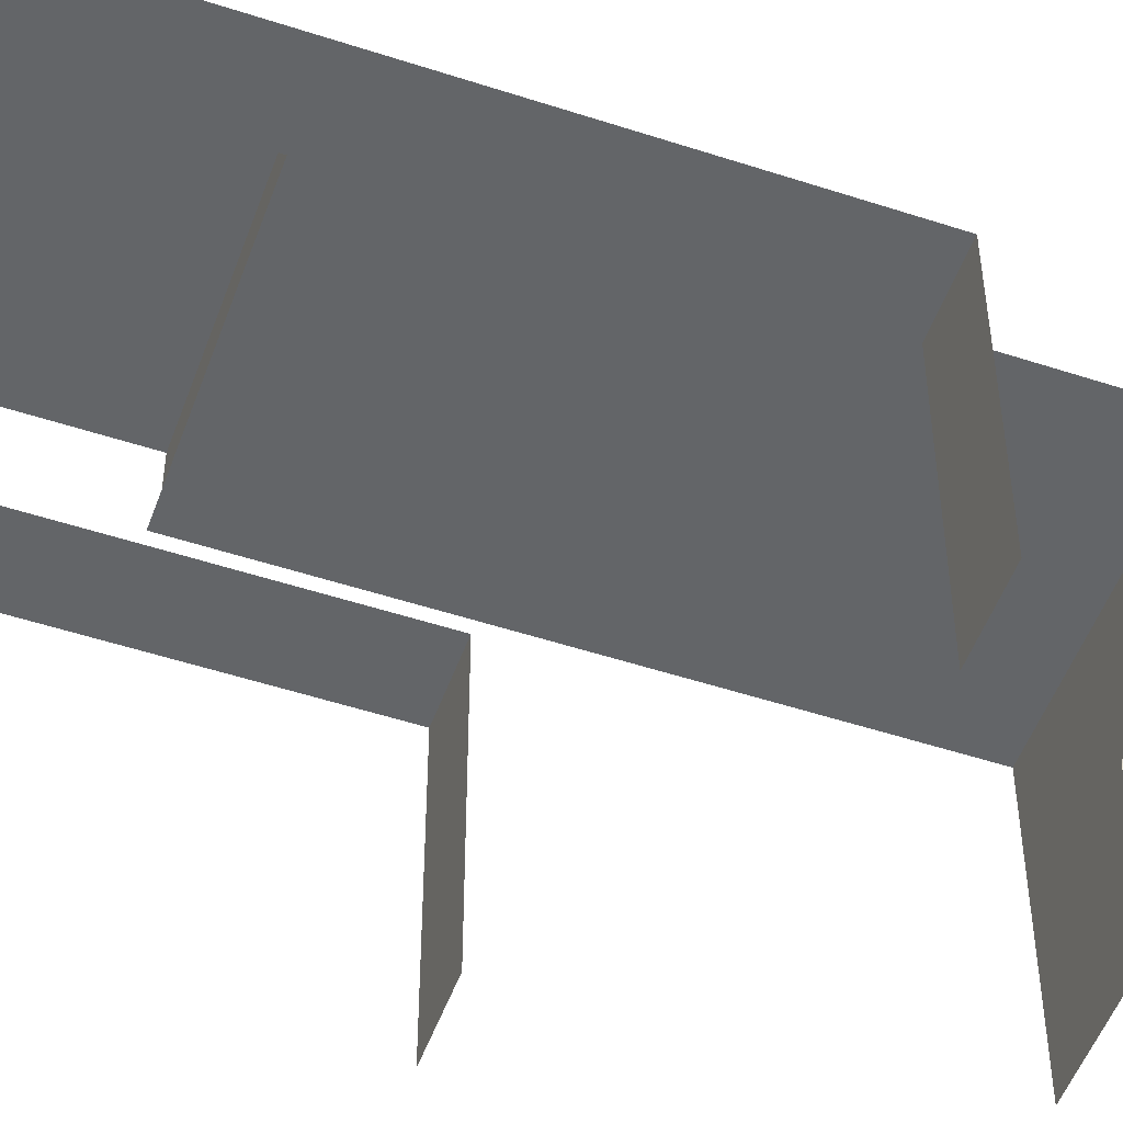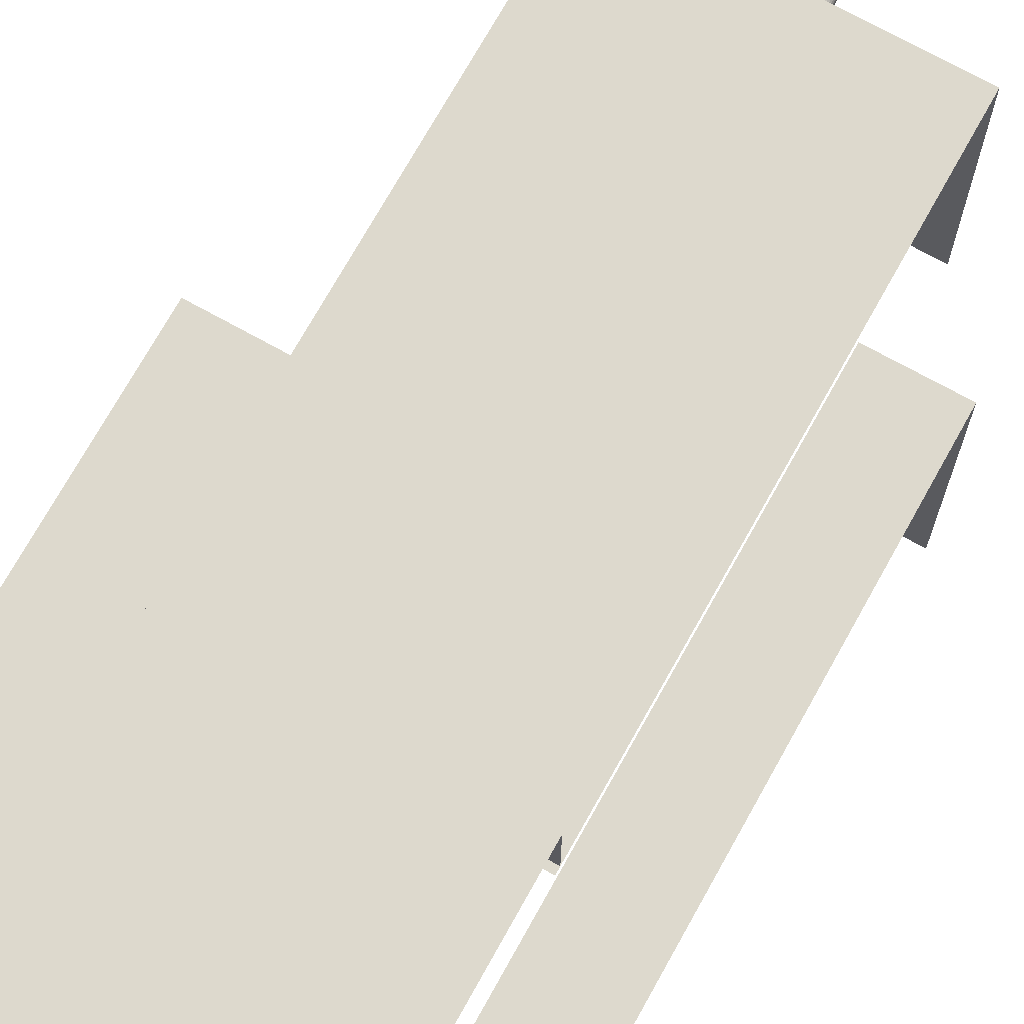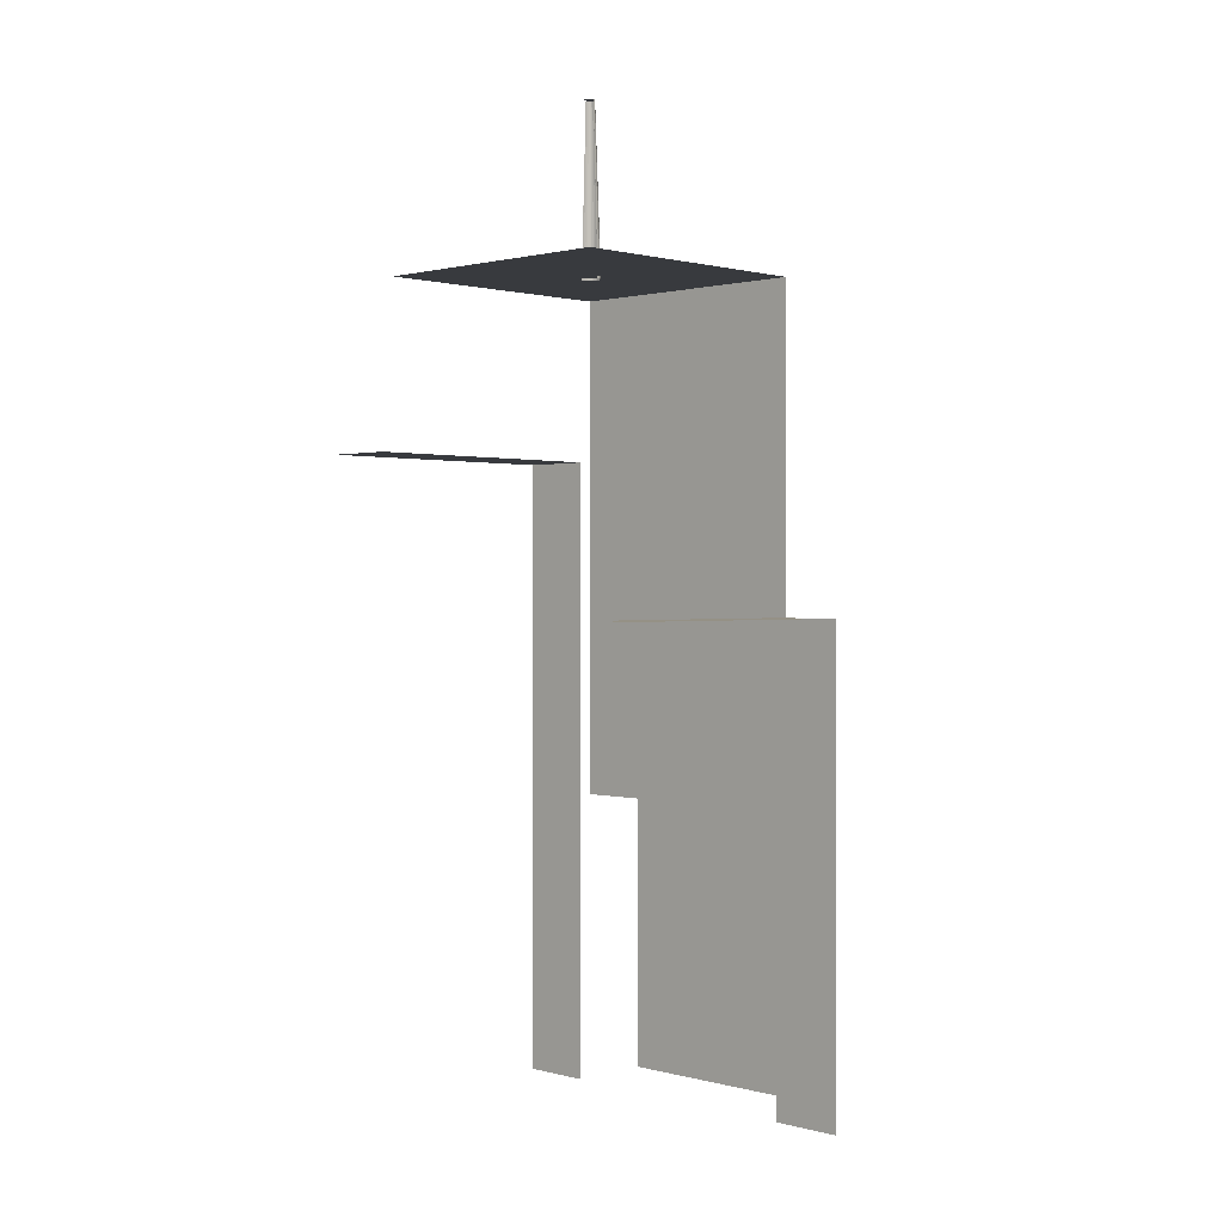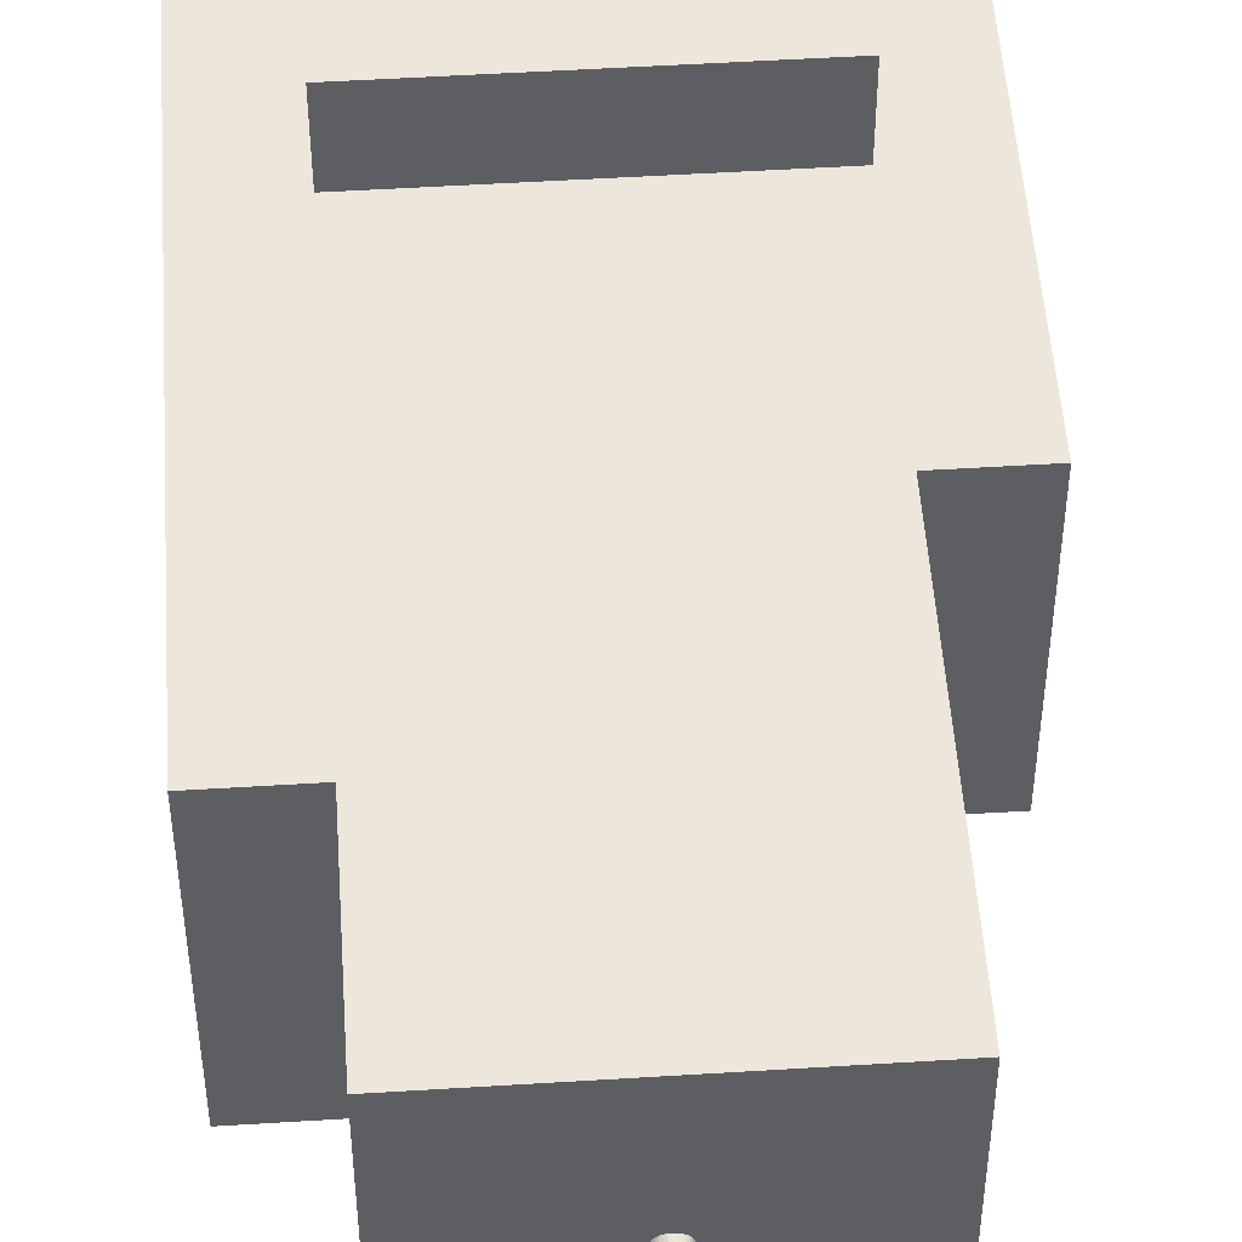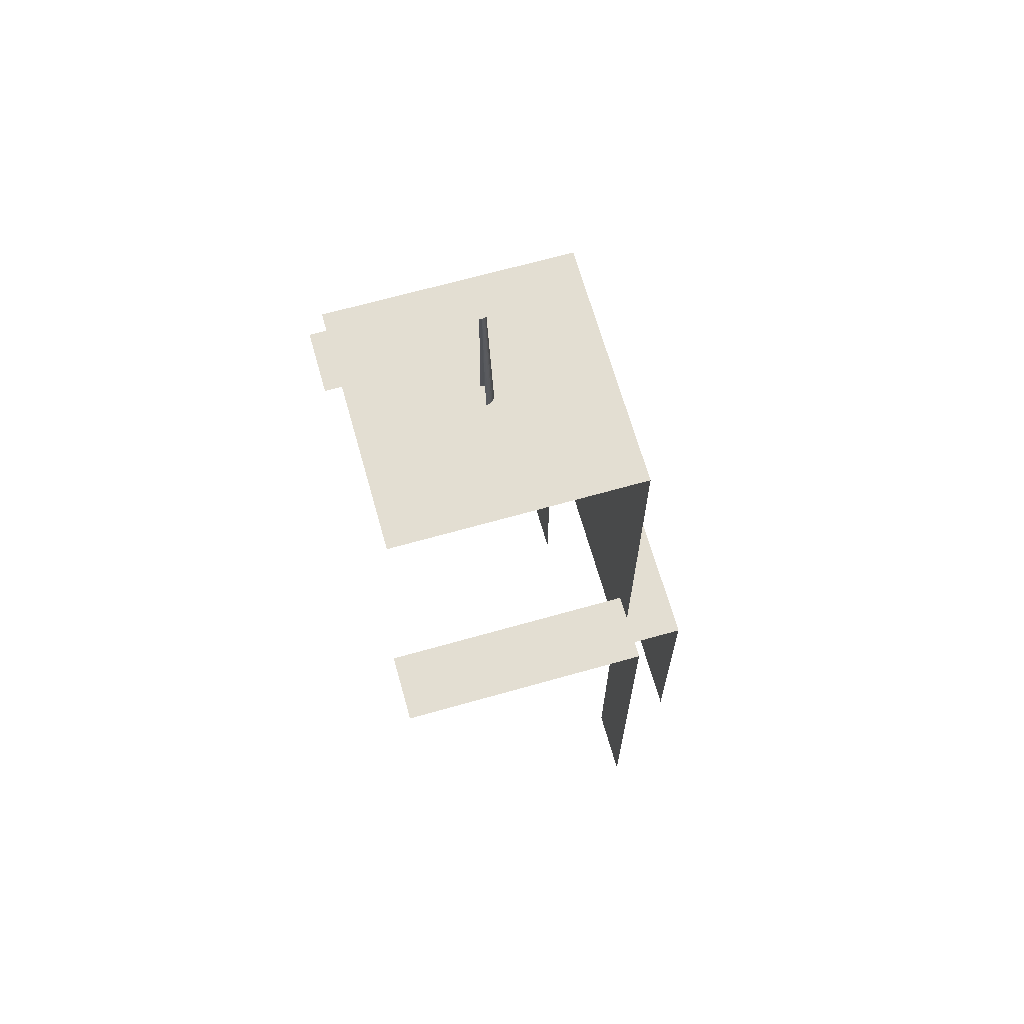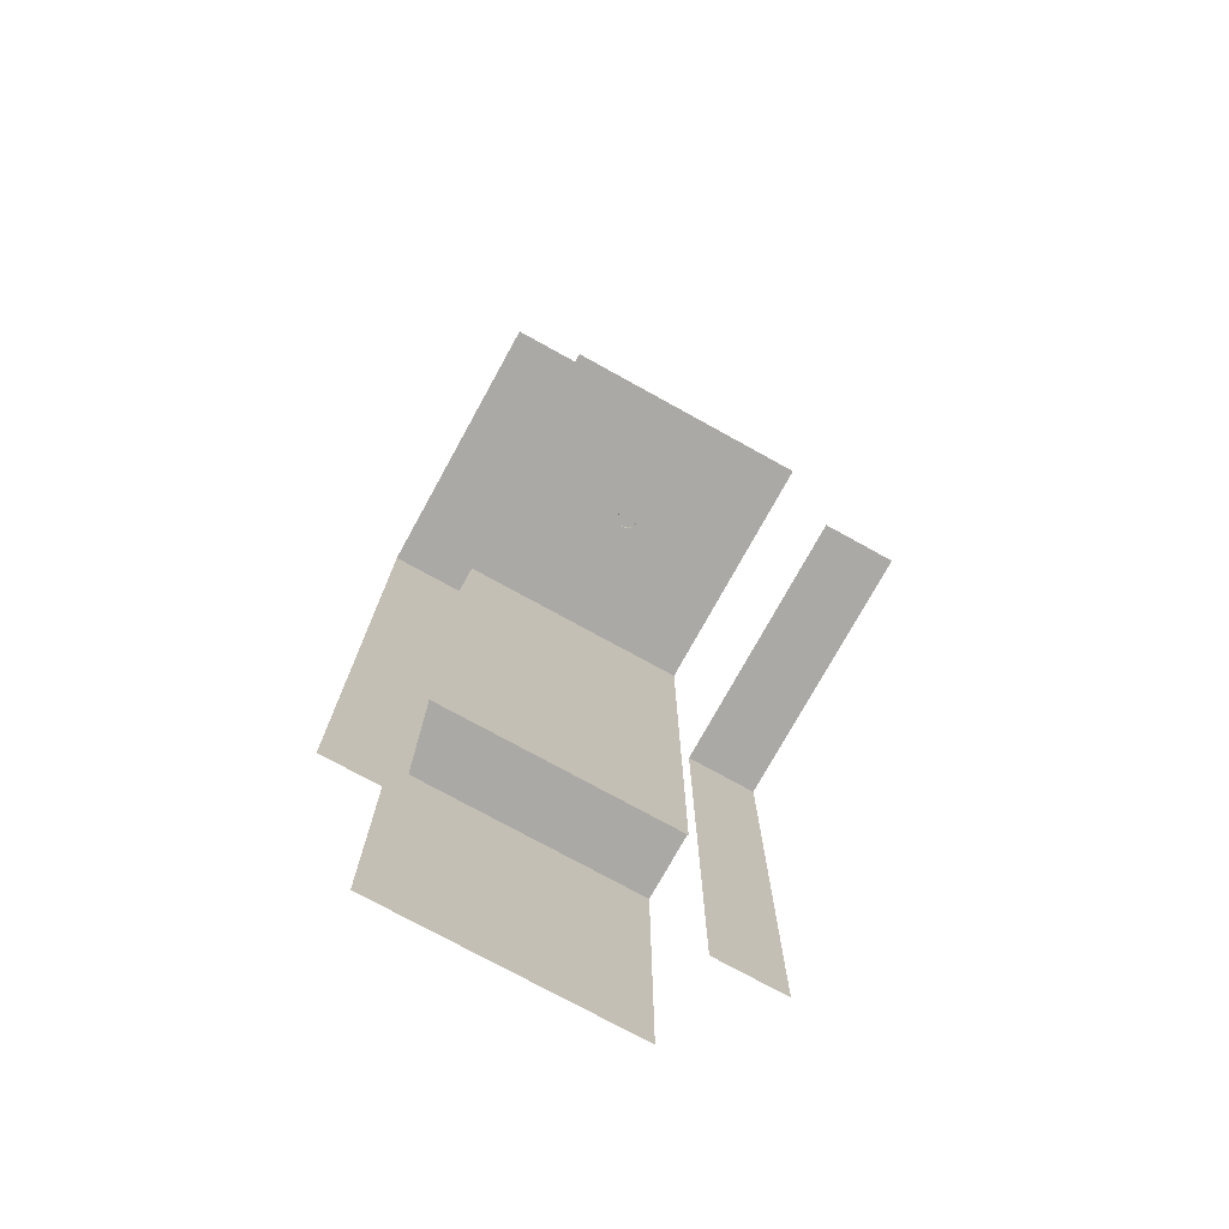
<metadata>
{"format":"obj","ext":"obj","renderer":"f3d","projection":"perspective","resolution":1024,"background":"white","views":[{"elev":-51.4,"azim":70.4,"up":"+Z"},{"elev":72.0,"azim":29.1,"up":"+Z"},{"elev":0.7,"azim":-135.6,"up":"+Y"},{"elev":51.2,"azim":176.1,"up":"+Z"},{"elev":67.4,"azim":-105.8,"up":"+Y"},{"elev":-75.4,"azim":151.1,"up":"+Y"}]}
</metadata>
<code>
o Cube.003
v -22 0 34
v -22 50 34
v -22 50 22
v 22 0 34
v 22 50 34
v 22 50 22
f 4 5 2 1
f 6 3 2 5
o Cube.004
v -22 49.06 22
v -22 134 22
v -22 134 -22
v 22 49.06 22
v 22 134 22
v 22 134 -22
f 10 11 8 7
f 12 9 8 11
o Cube.006
v -34 80 -24.12
v -22 80 -24.12
v -34 0 19.88
v -34 80 19.88
v -22 0 19.88
v -22 80 19.88
f 17 18 16 15
f 18 14 13 16
o Cube.007
v 34 0 19.88
v 34 106.2 19.88
v 22 0 19.88
v 22 106.2 19.88
v 34 106.2 -24.12
v 22 106.2 -24.12
f 19 20 22 21
f 24 22 20 23
o Cylinder
v 0 161.9 -0.8518
v 0.1662 161.9 -0.8354
v 0.326 161.9 -0.7869
v 0.4732 161.9 -0.7082
v 0.6023 161.9 -0.6023
v 0.7082 161.9 -0.4732
v 0.7869 161.9 -0.326
v 0.8354 161.9 -0.1662
v 1.796 133.6 0
v 0.8518 161.9 -0
v 1.761 133.6 0.3503
v 0.8354 161.9 0.1662
v 1.659 133.6 0.6872
v 0.7869 161.9 0.326
v 1.493 133.6 0.9976
v 0.7082 161.9 0.4732
v 1.27 133.6 1.27
v 0.6023 161.9 0.6023
v 0.9976 133.6 1.493
v 0.4732 161.9 0.7082
v 0.6872 133.6 1.659
v 0.326 161.9 0.7869
v 0.3503 133.6 1.761
v 0.1662 161.9 0.8354
v -0 133.6 1.796
v 0 161.9 0.8518
v -0.3503 133.6 1.761
v -0.1662 161.9 0.8354
v -0.6872 133.6 1.659
v -0.326 161.9 0.7869
v -0.9976 133.6 1.493
v -0.4732 161.9 0.7082
v -1.27 133.6 1.27
v -0.6023 161.9 0.6023
v -1.493 133.6 0.9976
v -0.7082 161.9 0.4732
v -1.659 133.6 0.6872
v -0.7869 161.9 0.326
v -1.761 133.6 0.3503
v -0.8354 161.9 0.1662
v -1.796 133.6 0
v -0.8518 161.9 -0
v -0.8354 161.9 -0.1662
v -0.7869 161.9 -0.326
v -0.7082 161.9 -0.4732
v -0.6023 161.9 -0.6023
v -0.4732 161.9 -0.7082
v -0.326 161.9 -0.7869
v -0.1662 161.9 -0.8354
f 33 34 36 35
f 35 36 38 37
f 37 38 40 39
f 39 40 42 41
f 41 42 44 43
f 43 44 46 45
f 45 46 48 47
f 47 48 50 49
f 49 50 52 51
f 51 52 54 53
f 53 54 56 55
f 55 56 58 57
f 57 58 60 59
f 59 60 62 61
f 61 62 64 63
f 63 64 66 65
f 26 25 73 72 71 70 69 68 67 66 64 62 60 58 56 54 52 50 48 46 44 42 40 38 36 34 32 31 30 29 28 27

</code>
